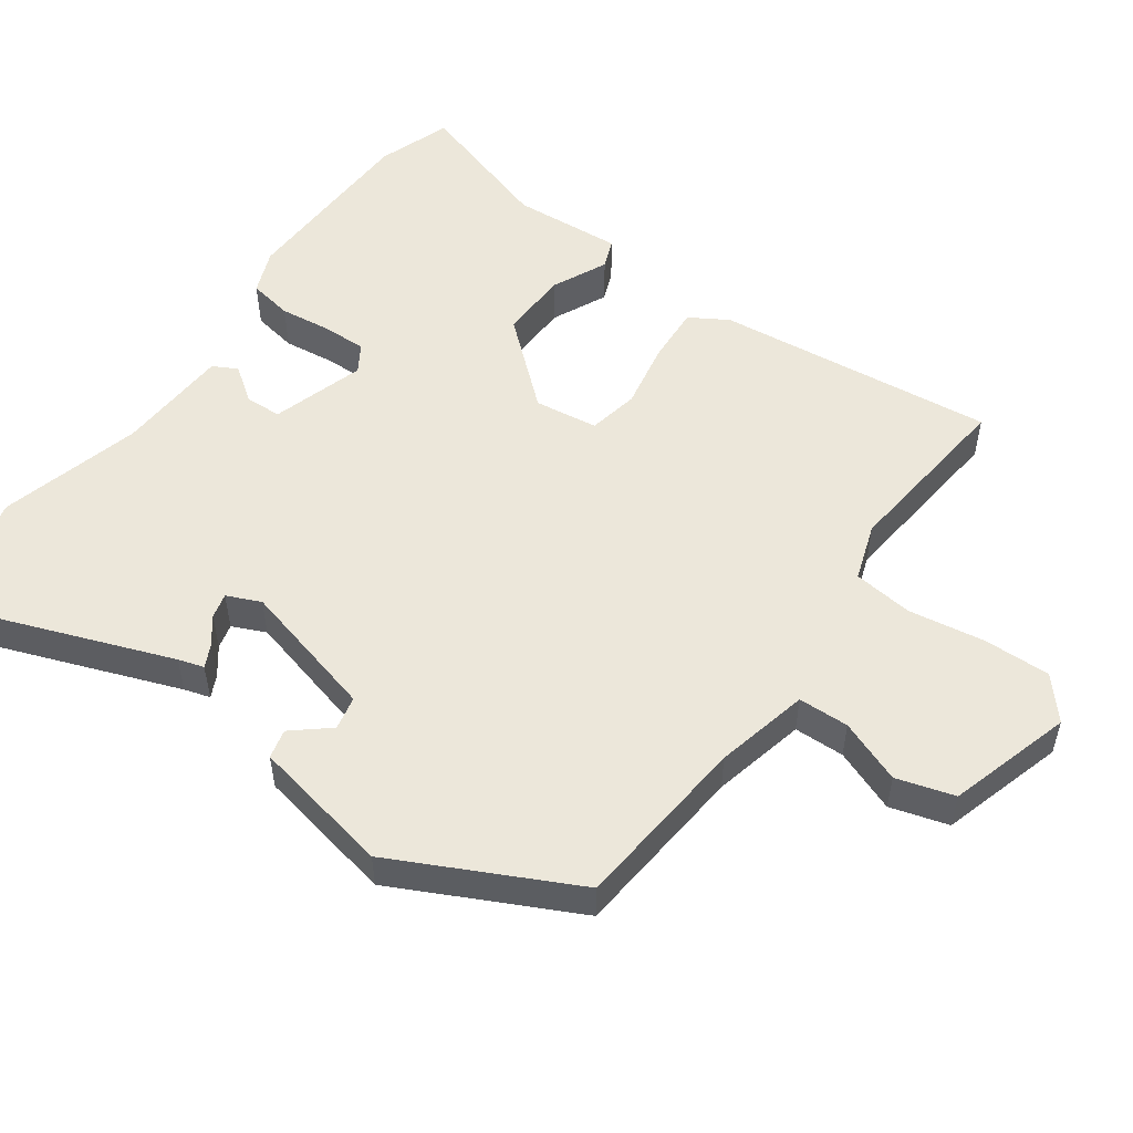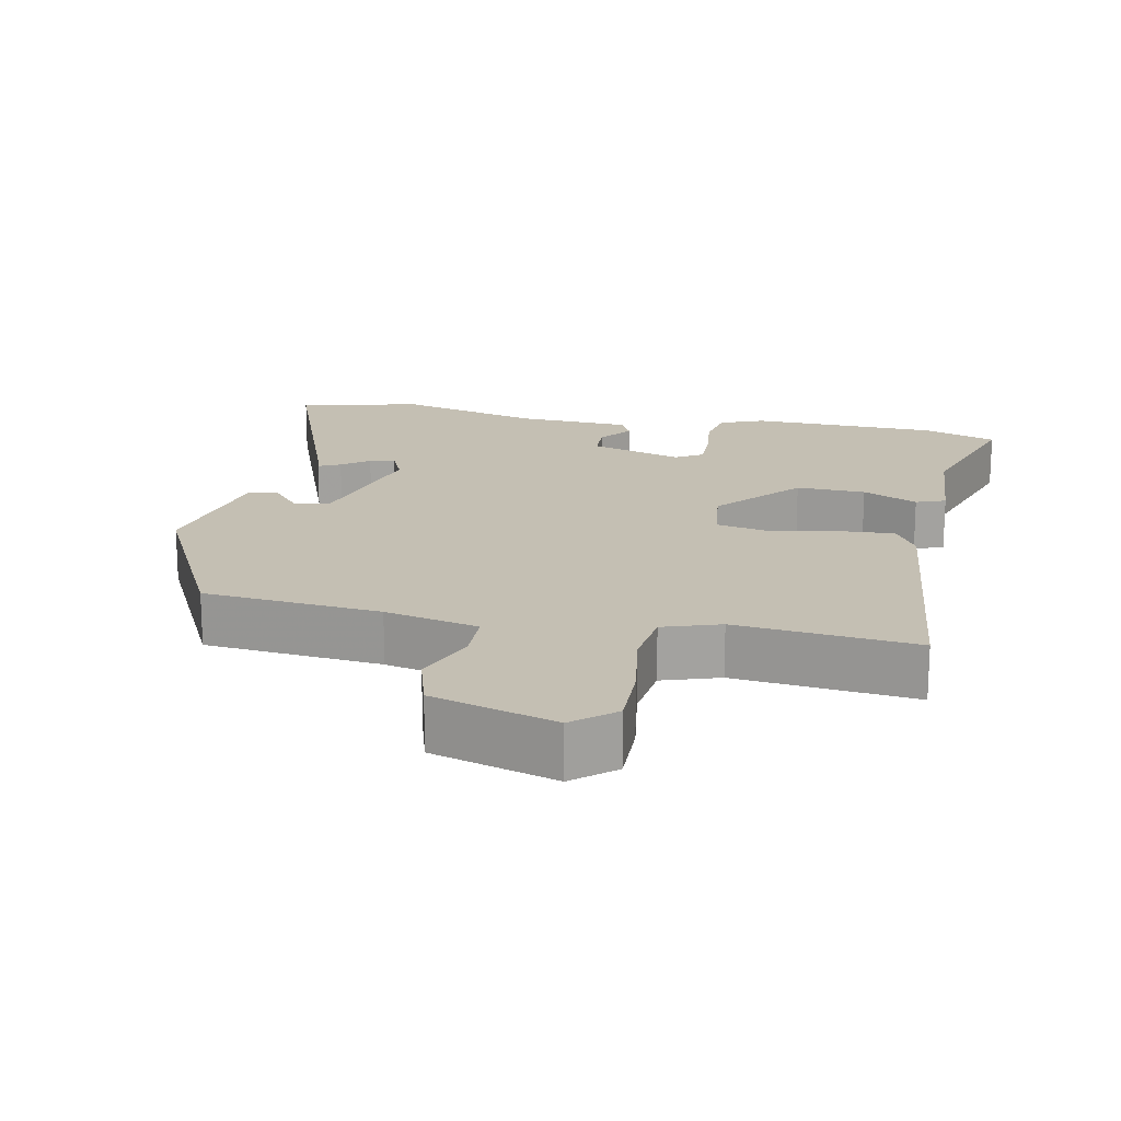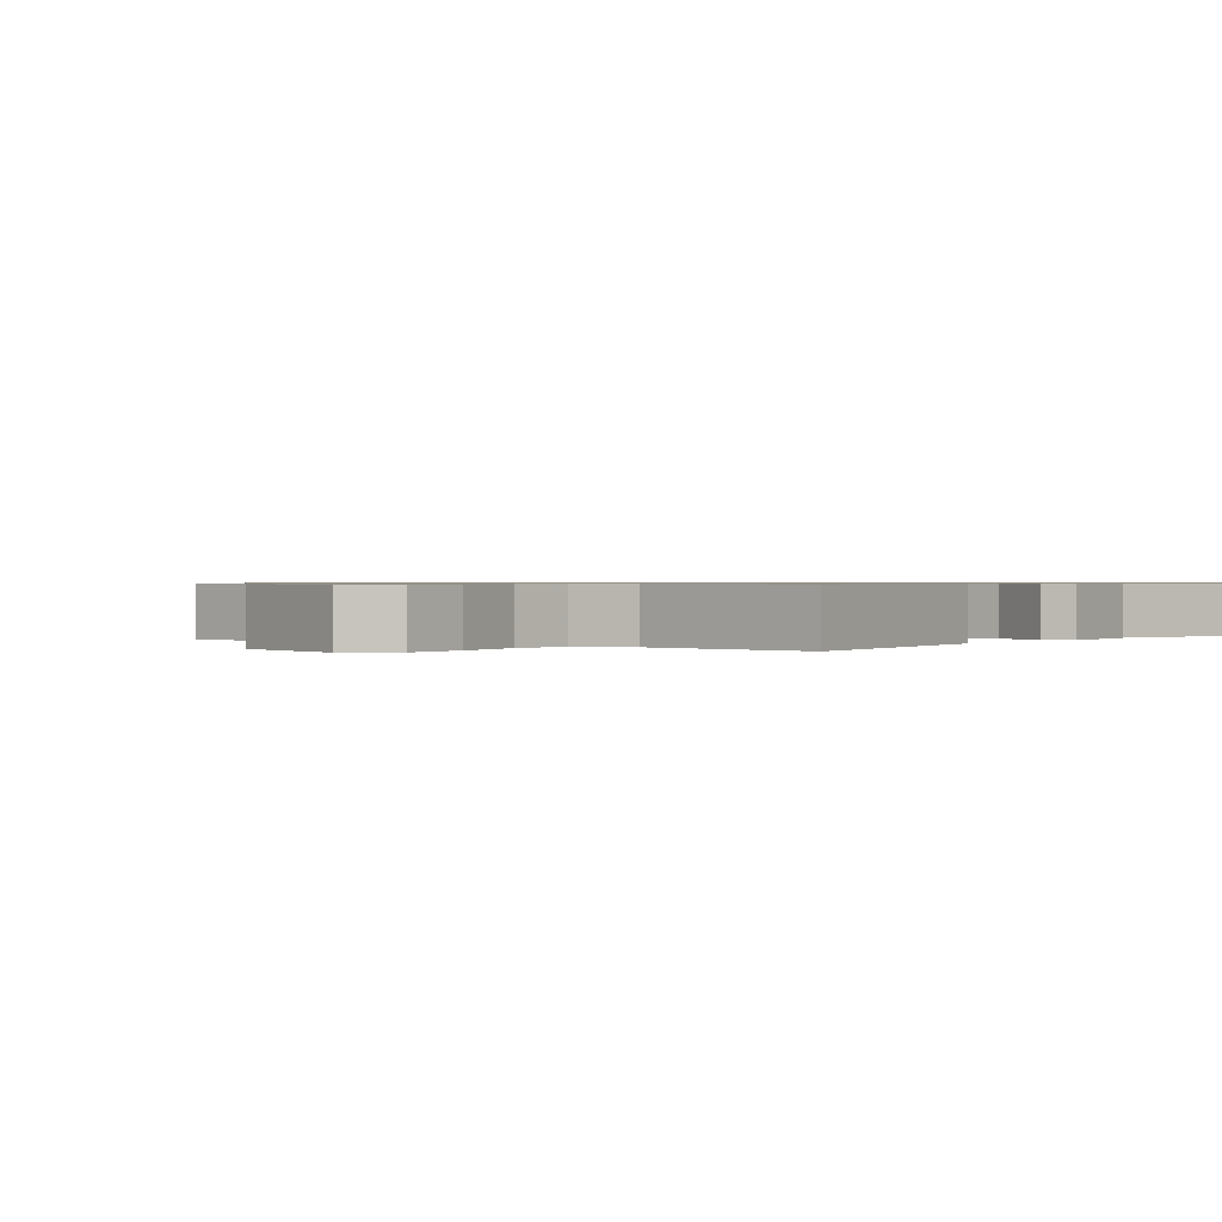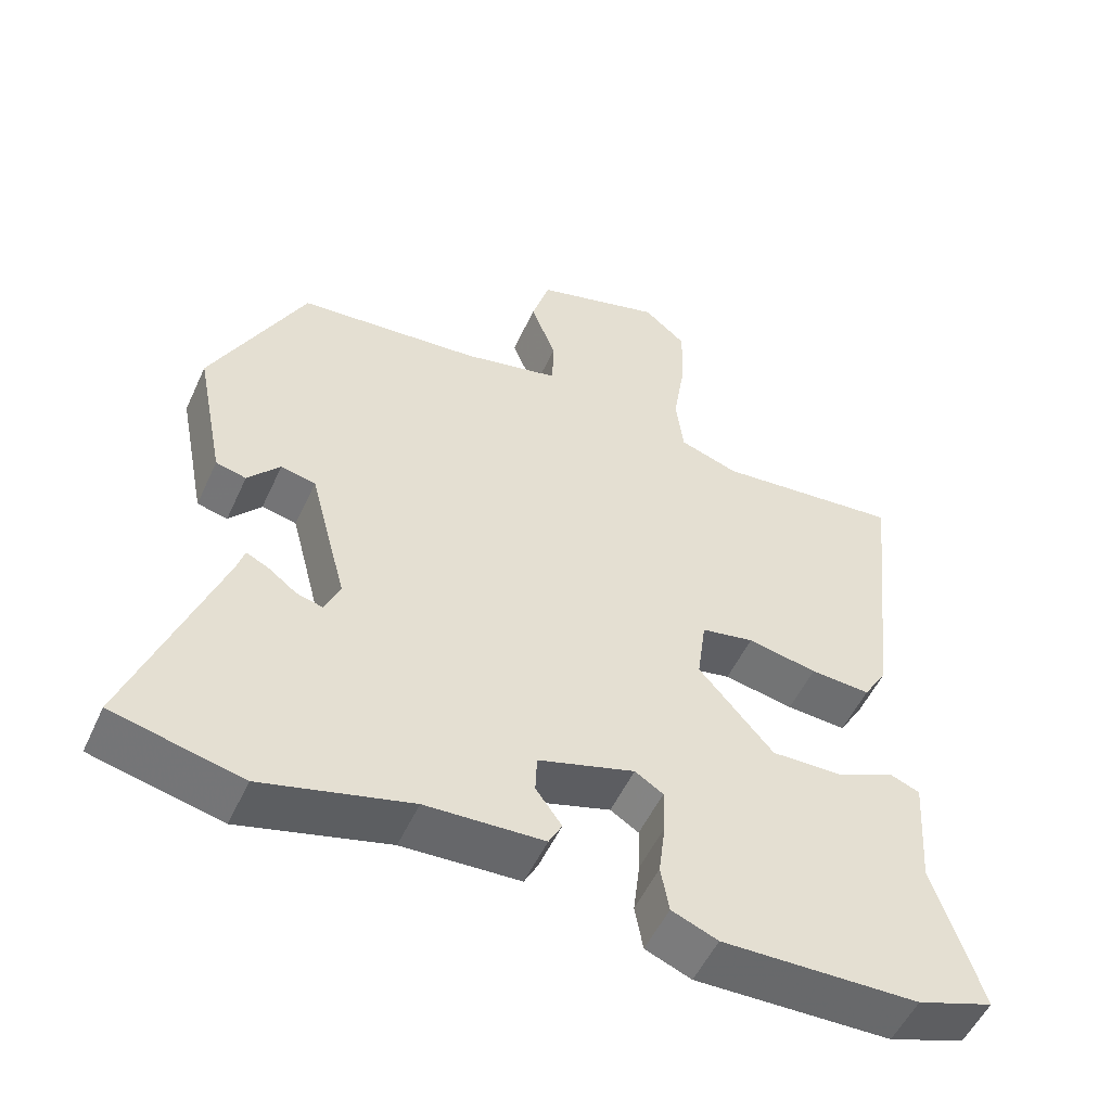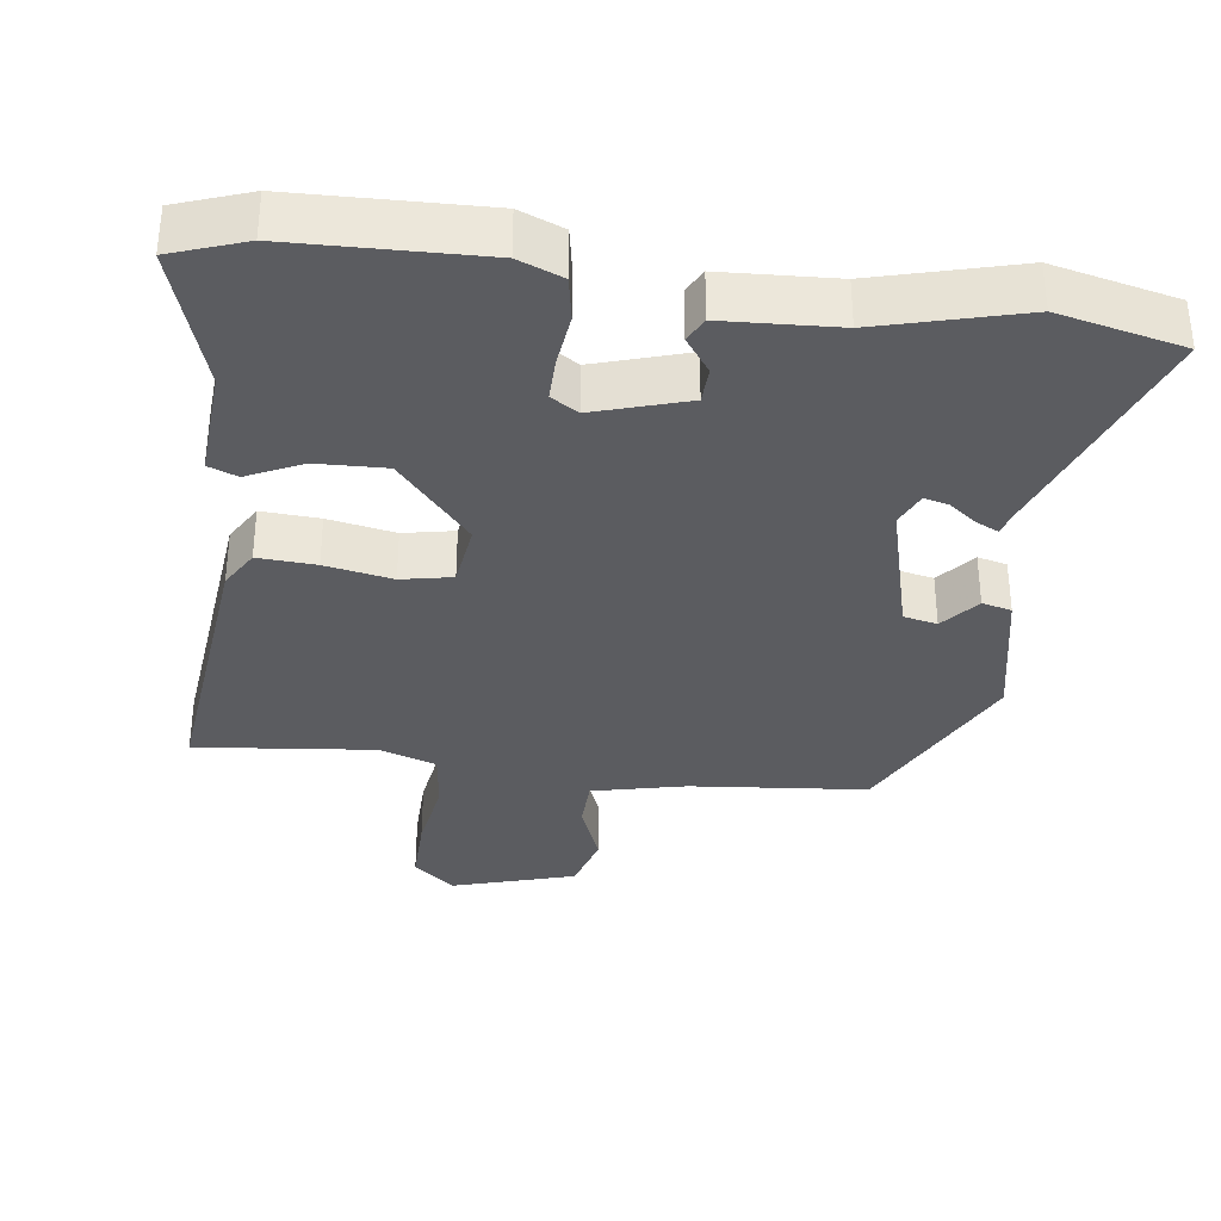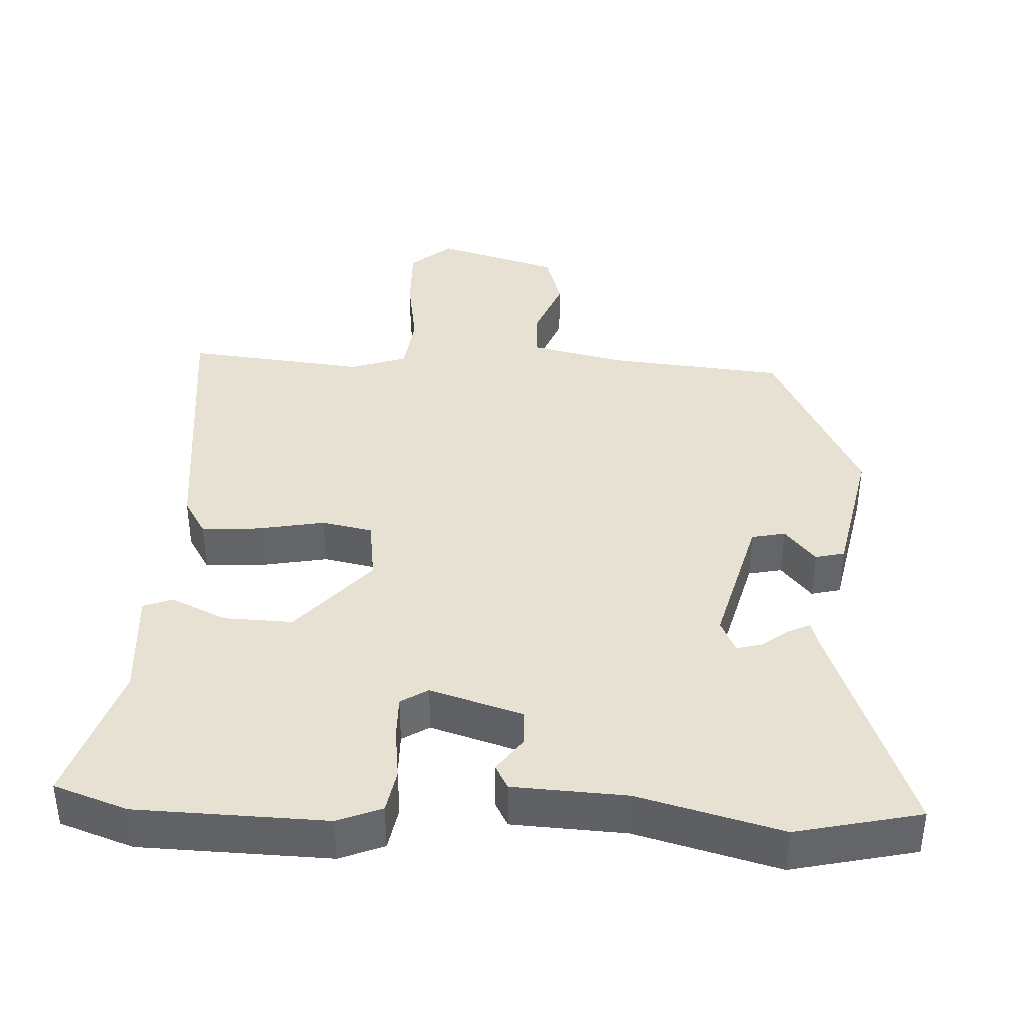
<metadata>
{"format":"obj","ext":"obj","renderer":"f3d","projection":"perspective","resolution":1024,"background":"white","views":[{"elev":53.0,"azim":-54.4,"up":"+Y"},{"elev":17.9,"azim":11.7,"up":"+Y"},{"elev":0.7,"azim":36.4,"up":"+Y"},{"elev":-53.1,"azim":-24.4,"up":"+Z"},{"elev":-34.7,"azim":172.6,"up":"+Y"},{"elev":38.9,"azim":-177.1,"up":"+Y"}]}
</metadata>
<code>
v -0.408 0.07 -0.521
v -0.582 0.07 -0.481
v -0.464 0.07 -0.164
v -0.453 0.07 -0.128
v -0.422 0.07 -0.143
v -0.384 0.07 -0.172
v -0.349 0.07 -0.181
v -0.328 0.07 -0.134
v -0.379 0.07 0.061
v -0.426 0.07 0.071
v -0.469 0.07 0.02
v -0.51 0.07 0.03
v -0.549 0.07 0.225
v -0.424 0.07 0.476
v -0.176 0.07 0.499
v -0.045 0.07 0.529
v -0.043 0.07 0.6
v -0.077 0.07 0.688
v -0.053 0.07 0.769
v 0.12 0.07 0.82
v 0.177 0.07 0.771
v 0.175 0.07 0.677
v 0.158 0.07 0.57
v 0.168 0.07 0.486
v 0.248 0.07 0.459
v 0.499 0.07 0.485
v 0.456 0.07 0.092
v 0.424 0.07 0.039
v 0.343 0.07 0.044
v 0.249 0.07 0.062
v 0.178 0.07 0.048
v 0.166 0.07 -0.041
v 0.267 0.07 -0.158
v 0.364 0.07 -0.155
v 0.441 0.07 -0.119
v 0.482 0.07 -0.135
v 0.471 0.07 -0.289
v 0.534 0.07 -0.488
v 0.431 0.07 -0.524
v 0.167 0.07 -0.531
v 0.105 0.07 -0.506
v 0.094 0.07 -0.444
v 0.103 0.07 -0.371
v 0.104 0.07 -0.31
v 0.066 0.07 -0.286
v -0.064 0.07 -0.326
v -0.066 0.07 -0.377
v -0.031 0.07 -0.426
v -0.049 0.07 -0.46
v -0.208 0.07 -0.468
v -0.408 0 -0.521
v -0.582 0 -0.481
v -0.464 0 -0.164
v -0.453 0 -0.128
v -0.422 0 -0.143
v -0.384 0 -0.172
v -0.349 0 -0.181
v -0.328 0 -0.134
v -0.379 0 0.061
v -0.426 0 0.071
v -0.469 0 0.02
v -0.51 0 0.03
v -0.549 0 0.225
v -0.424 0 0.476
v -0.176 0 0.499
v -0.045 0 0.529
v -0.043 0 0.6
v -0.077 0 0.688
v -0.053 0 0.769
v 0.12 0 0.82
v 0.177 0 0.771
v 0.175 0 0.677
v 0.158 0 0.57
v 0.168 0 0.486
v 0.248 0 0.459
v 0.499 0 0.485
v 0.456 0 0.092
v 0.424 0 0.039
v 0.343 0 0.044
v 0.249 0 0.062
v 0.178 0 0.048
v 0.166 0 -0.041
v 0.267 0 -0.158
v 0.364 0 -0.155
v 0.441 0 -0.119
v 0.482 0 -0.135
v 0.471 0 -0.289
v 0.534 0 -0.488
v 0.431 0 -0.524
v 0.167 0 -0.531
v 0.105 0 -0.506
v 0.094 0 -0.444
v 0.103 0 -0.371
v 0.104 0 -0.31
v 0.066 0 -0.286
v -0.064 0 -0.326
v -0.066 0 -0.377
v -0.031 0 -0.426
v -0.049 0 -0.46
v -0.208 0 -0.468
f 47 48 49 50
f 46 47 50 1
f 40 41 42 43
f 40 43 44
f 37 38 39 40
f 37 40 44
f 34 35 36 37
f 33 34 37 44
f 32 33 44 45
f 27 28 29 30
f 25 26 27 30
f 24 25 30 31
f 23 24 31 32
f 21 22 23
f 20 21 23
f 17 18 19 20
f 16 17 20 23
f 15 16 23 32
f 10 11 12 13
f 9 10 13 14
f 8 9 14 15
f 3 4 5 6
f 3 6 7
f 46 1 2 3
f 46 3 7
f 45 46 7 8
f 8 15 32 45
f 100 99 98 97
f 51 100 97 96
f 93 92 91 90
f 94 93 90
f 90 89 88 87
f 94 90 87
f 87 86 85 84
f 94 87 84 83
f 95 94 83 82
f 80 79 78 77
f 80 77 76 75
f 81 80 75 74
f 82 81 74 73
f 73 72 71
f 73 71 70
f 70 69 68 67
f 73 70 67 66
f 82 73 66 65
f 63 62 61 60
f 64 63 60 59
f 65 64 59 58
f 56 55 54 53
f 57 56 53
f 53 52 51 96
f 57 53 96
f 58 57 96 95
f 95 82 65 58
f 1 51 52 2
f 2 52 53 3
f 3 53 54 4
f 4 54 55 5
f 5 55 56 6
f 6 56 57 7
f 7 57 58 8
f 8 58 59 9
f 9 59 60 10
f 10 60 61 11
f 11 61 62 12
f 12 62 63 13
f 13 63 64 14
f 14 64 65 15
f 15 65 66 16
f 16 66 67 17
f 17 67 68 18
f 18 68 69 19
f 19 69 70 20
f 20 70 71 21
f 21 71 72 22
f 22 72 73 23
f 23 73 74 24
f 24 74 75 25
f 25 75 76 26
f 26 76 77 27
f 27 77 78 28
f 28 78 79 29
f 29 79 80 30
f 30 80 81 31
f 31 81 82 32
f 32 82 83 33
f 33 83 84 34
f 34 84 85 35
f 35 85 86 36
f 36 86 87 37
f 37 87 88 38
f 38 88 89 39
f 39 89 90 40
f 40 90 91 41
f 41 91 92 42
f 42 92 93 43
f 43 93 94 44
f 44 94 95 45
f 45 95 96 46
f 46 96 97 47
f 47 97 98 48
f 48 98 99 49
f 49 99 100 50
f 50 100 51 1

</code>
